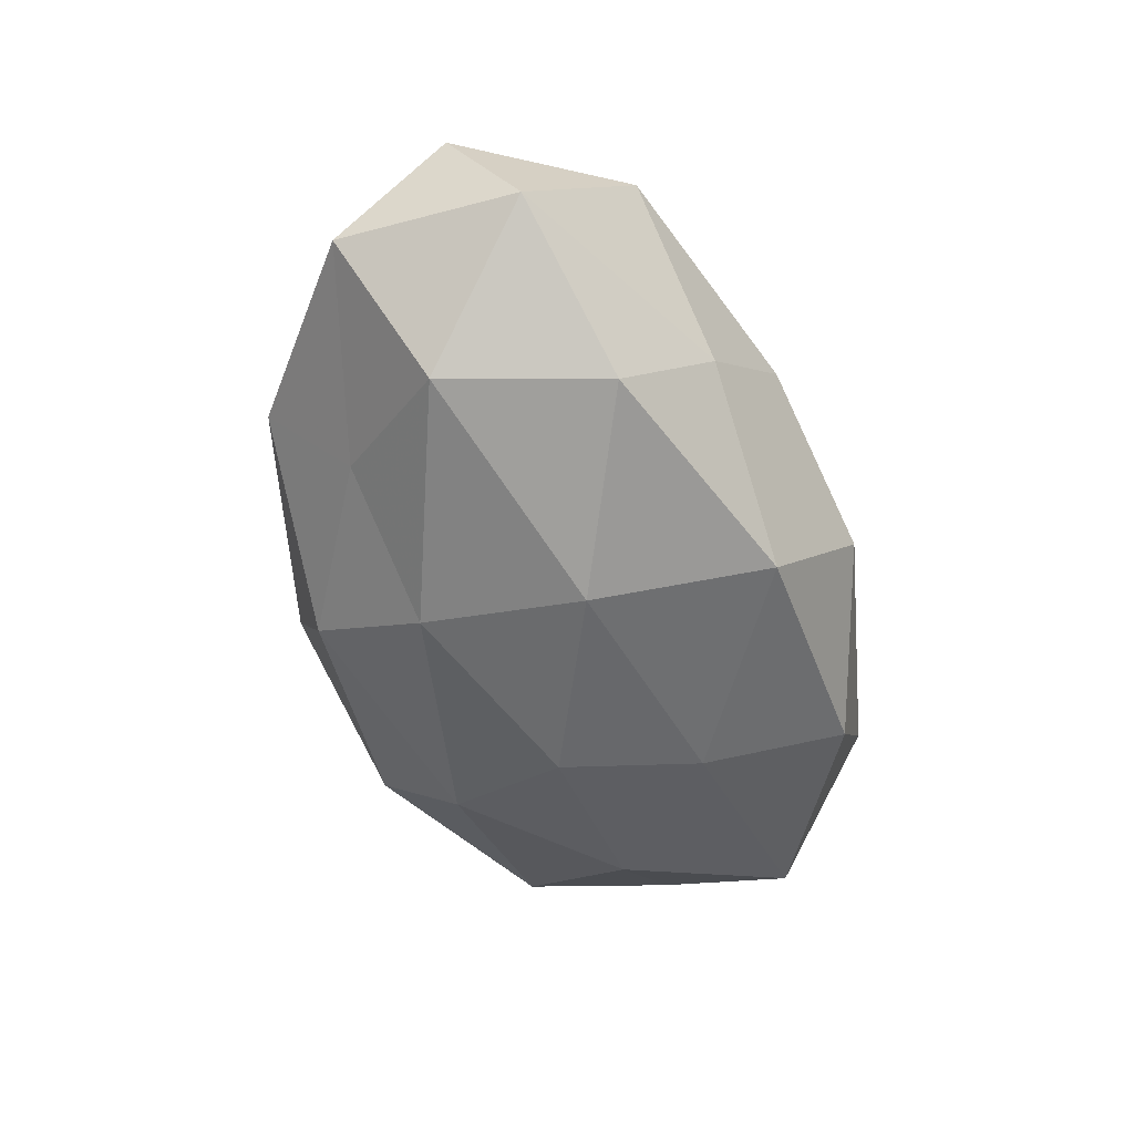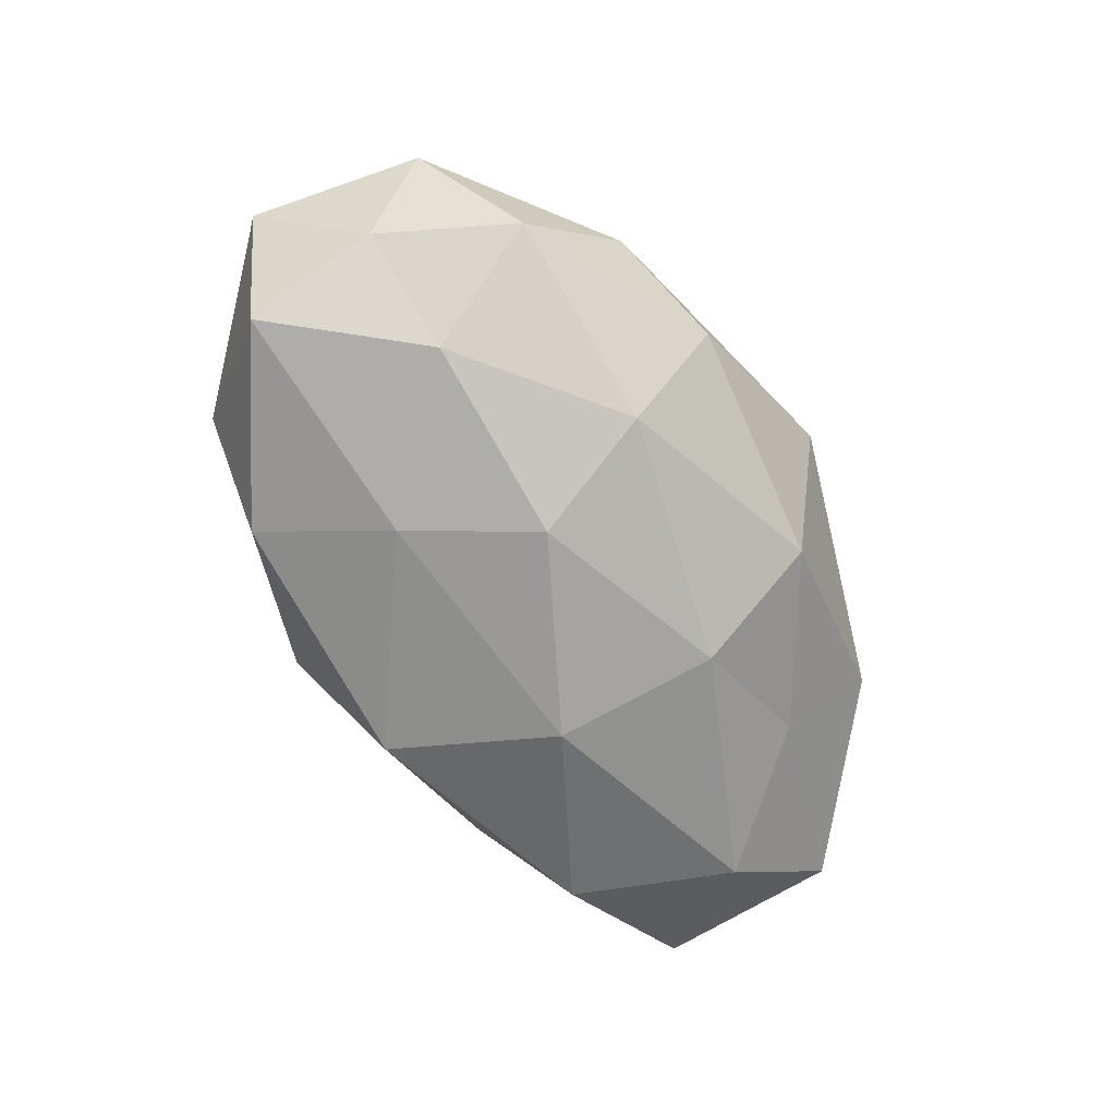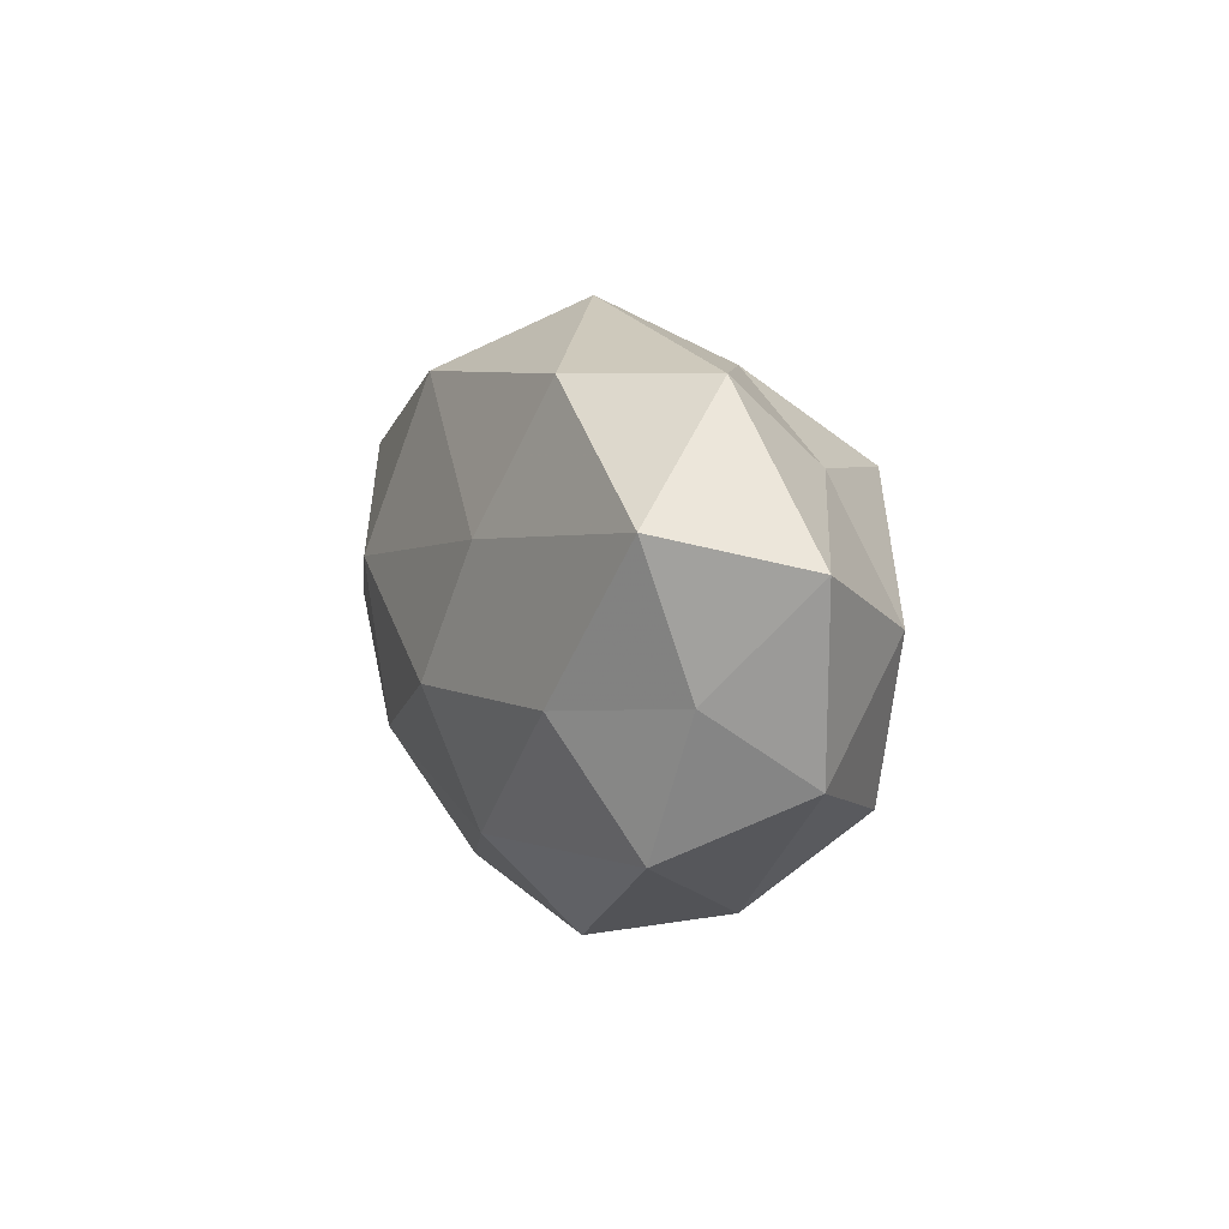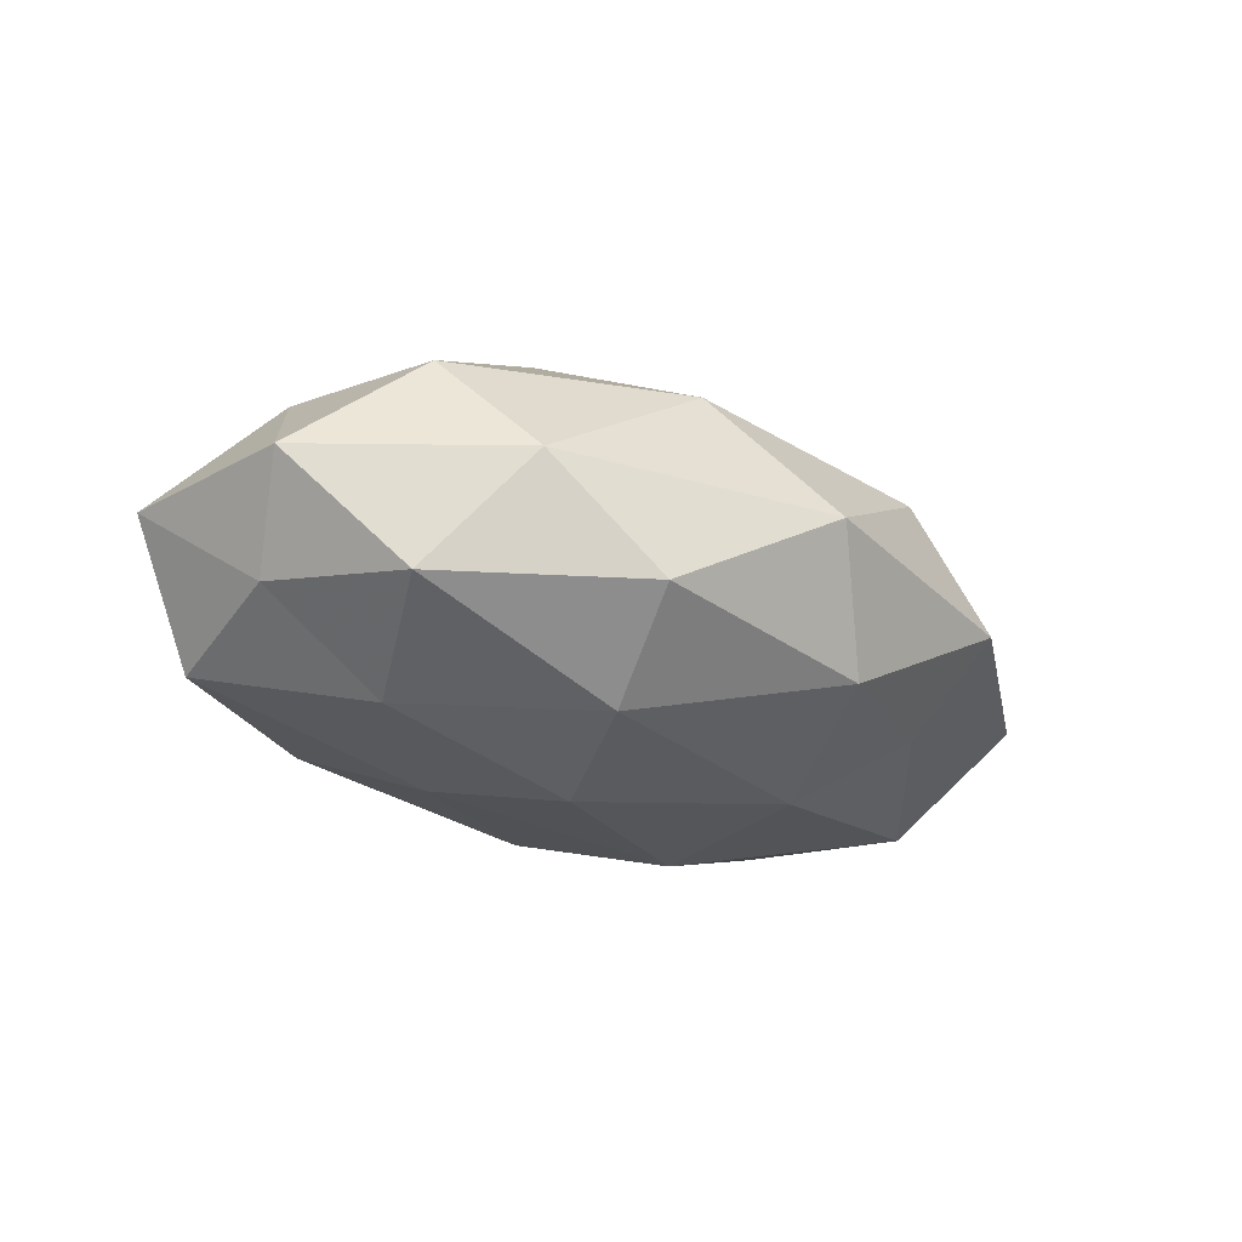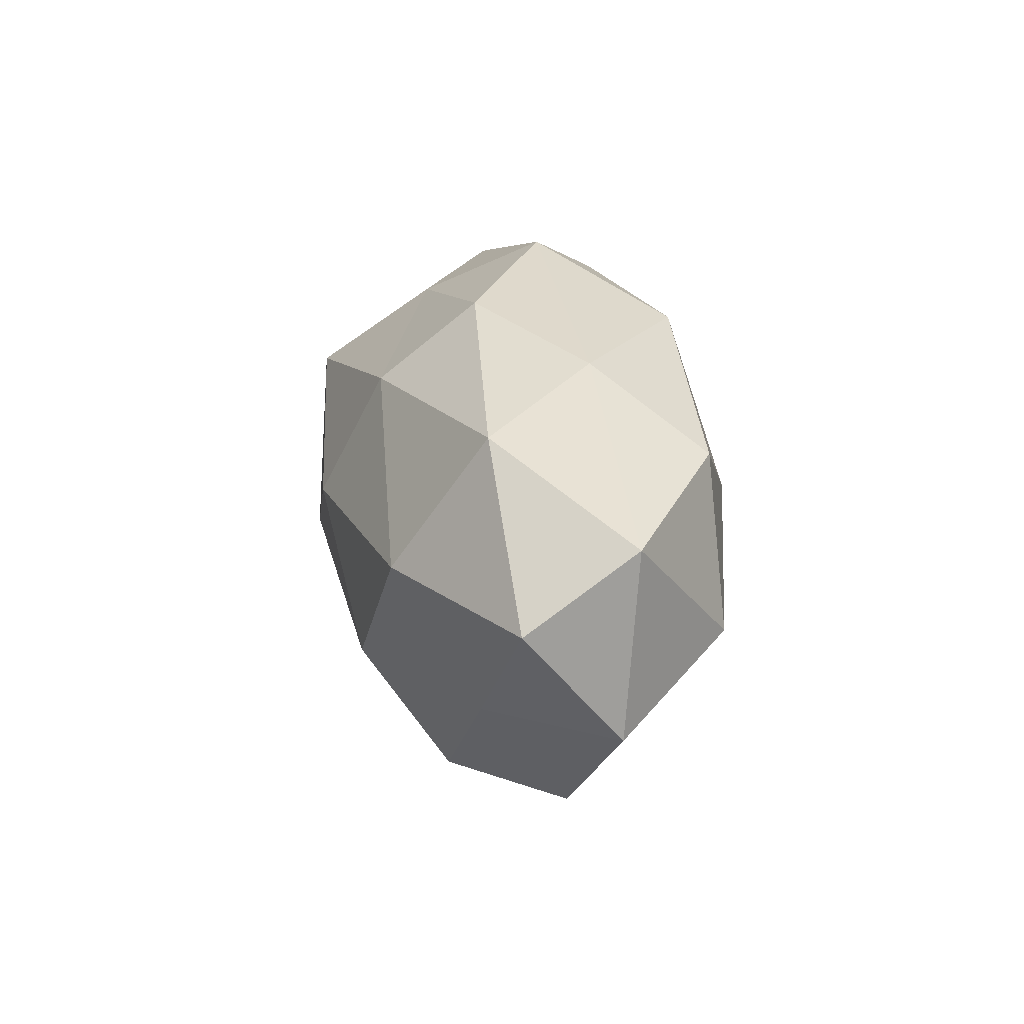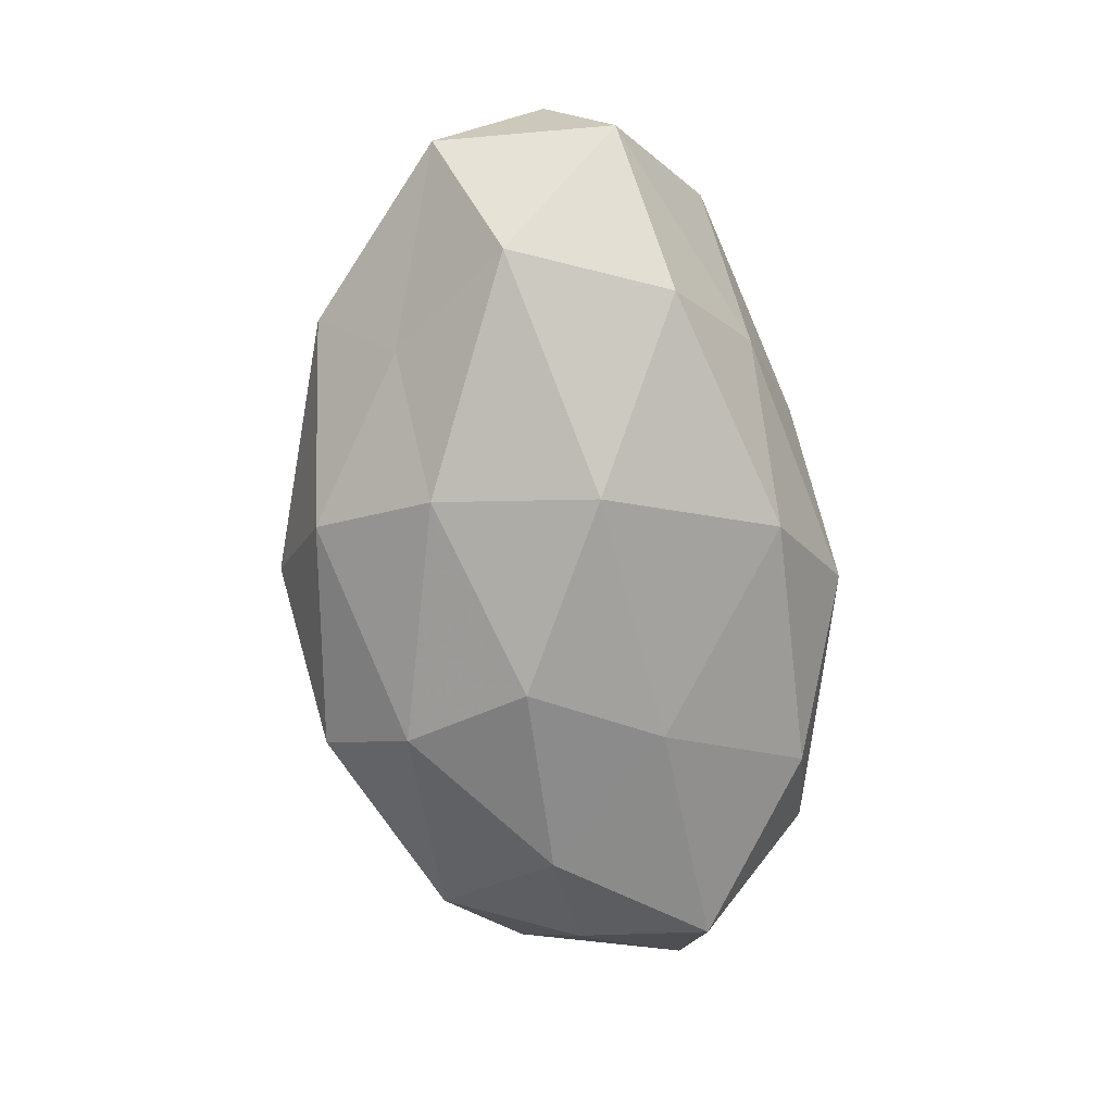
<metadata>
{"format":"obj","ext":"obj","renderer":"f3d","projection":"perspective","resolution":1024,"background":"white","views":[{"elev":-54.5,"azim":107.2,"up":"+Z"},{"elev":-71.5,"azim":-61.7,"up":"+Z"},{"elev":9.2,"azim":-108.9,"up":"+Y"},{"elev":-22.2,"azim":-39.9,"up":"+Z"},{"elev":16.8,"azim":81.6,"up":"+Y"},{"elev":-76.8,"azim":94.6,"up":"+Z"}]}
</metadata>
<code>
v 0.01806 -0.01319 0.02254
v -0.02485 0.0279 -0.01432
v 0.03554 0.01584 -0.01794
v -0.01902 0.01681 0.02401
v -0.009262 -0.02639 0.0165
v -0.01833 0.01071 -0.02129
v -0.01669 -0.0208 -0.02019
v 0.04218 -0.004006 -0.01871
v 0.03922 -0.01355 0.01
v -0.04752 0.01462 -0.01361
v -0.01067 -0.005544 -0.02496
v -0.01731 -0.00626 0.02571
v -0.01199 0.02756 0.01049
v -0.004315 0.03499 -0.003461
v -0.04347 0.003242 0.01577
v 0.02131 -0.02801 0.01188
v -0.03796 -0.01614 0.01542
v 0.03863 0.004515 0.02037
v 0.05713 0.001832 0.007809
v 0.00634 0.02648 -0.01917
v 0.03353 -0.02858 -0.001496
v 0.01275 0.00511 -0.02546
v -0.04177 -0.01906 -0.01055
v 0.04452 0.0212 0.009733
v -0.01932 -0.03218 -0.009841
v 0.0548 0.01048 -0.005801
v -0.03491 0.01855 0.01074
v 0.001312 -0.0372 0.001368
v 0.01583 0.03092 0.007464
v 0.008956 0.00575 0.02647
v 0.009584 -0.03009 -0.01348
v 0.05464 -0.01202 -0.004162
v 0.0271 0.02535 -0.004949
v -0.05664 0.01118 0.001901
v 0.01342 -0.015 -0.02266
v -0.05306 -0.01015 0.003195
v 0.03024 -0.01828 -0.01239
v -0.0348 -0.004289 -0.01886
v 0.01451 0.02147 0.01918
v -0.03197 -0.02751 0.002983
v -0.03717 0.02839 -0.0006981
v -0.049 -0.00203 -0.0083
f 10 2 6
f 1 12 5
f 15 12 4
f 16 1 5
f 9 1 16
f 5 12 17
f 15 17 12
f 18 1 9
f 19 18 9
f 6 2 20
f 14 20 2
f 9 16 21
f 3 8 22
f 11 6 22
f 22 20 3
f 6 20 22
f 19 24 18
f 23 7 25
f 26 8 3
f 19 26 24
f 4 13 27
f 27 15 4
f 5 28 16
f 21 16 28
f 14 13 29
f 1 30 12
f 4 12 30
f 18 30 1
f 25 7 31
f 21 28 31
f 31 28 25
f 19 9 32
f 9 21 32
f 32 8 26
f 19 32 26
f 33 3 20
f 33 20 14
f 26 3 33
f 26 33 24
f 29 33 14
f 24 33 29
f 34 15 27
f 7 11 35
f 8 35 22
f 22 35 11
f 7 35 31
f 36 17 15
f 36 15 34
f 37 21 31
f 32 37 8
f 32 21 37
f 8 37 35
f 31 35 37
f 10 6 38
f 38 6 11
f 38 11 7
f 38 7 23
f 39 13 4
f 24 39 18
f 39 29 13
f 24 29 39
f 30 39 4
f 18 39 30
f 17 40 5
f 23 25 40
f 40 28 5
f 40 25 28
f 36 40 17
f 23 40 36
f 10 41 2
f 2 41 14
f 41 13 14
f 41 27 13
f 34 41 10
f 34 27 41
f 42 34 10
f 42 23 36
f 42 36 34
f 42 10 38
f 42 38 23

</code>
